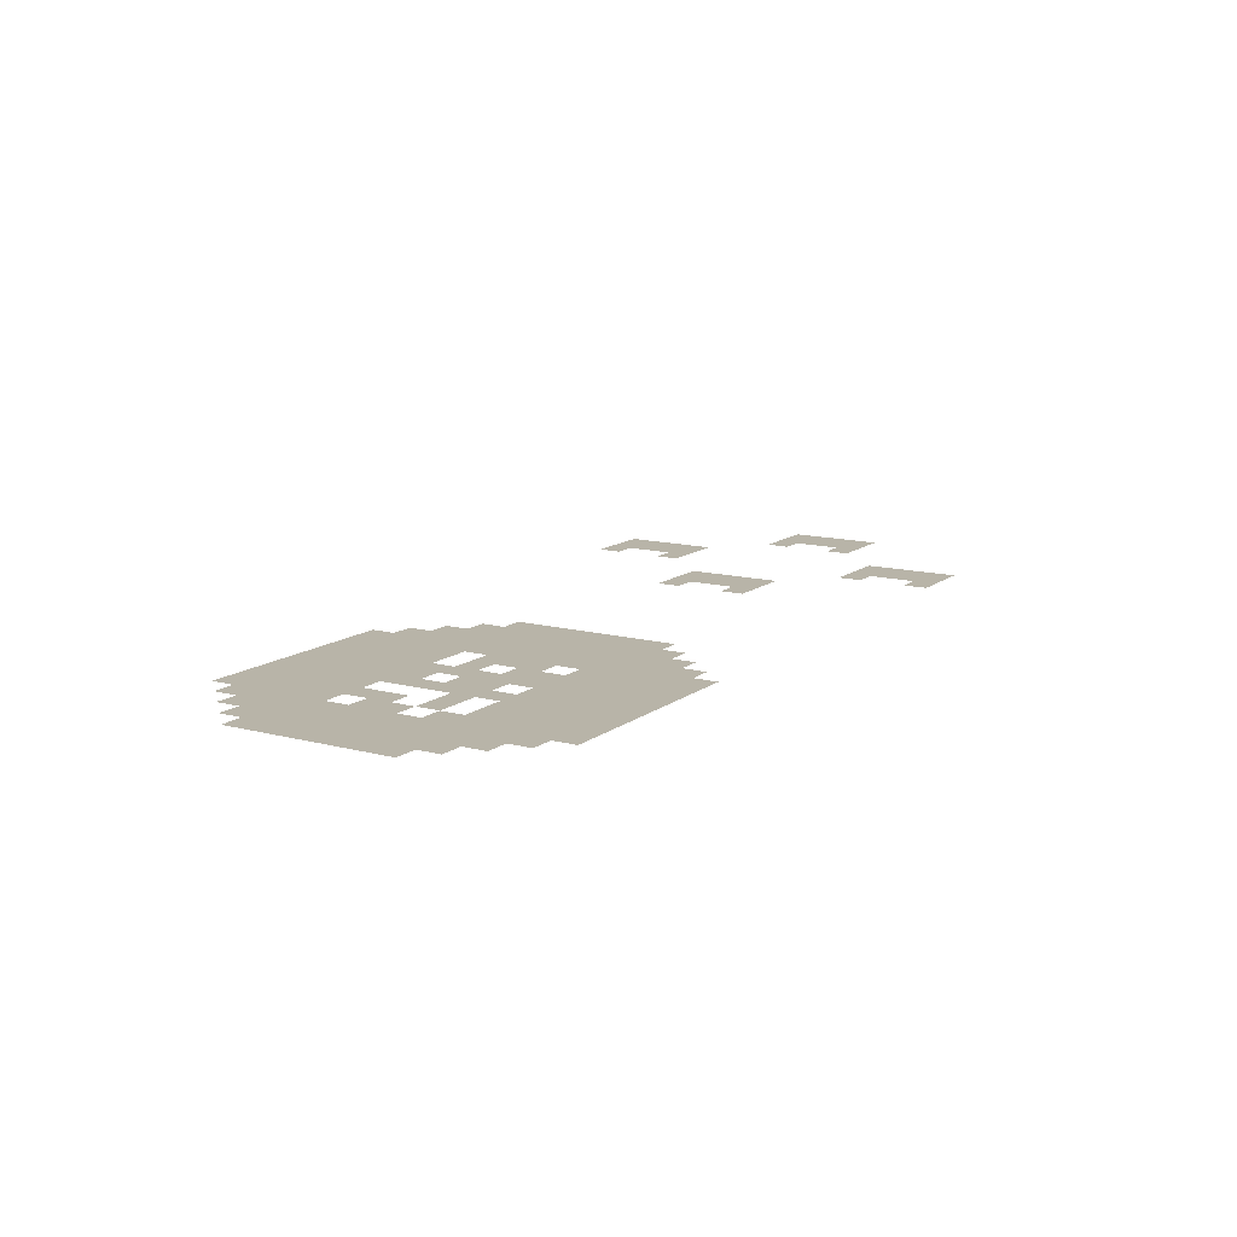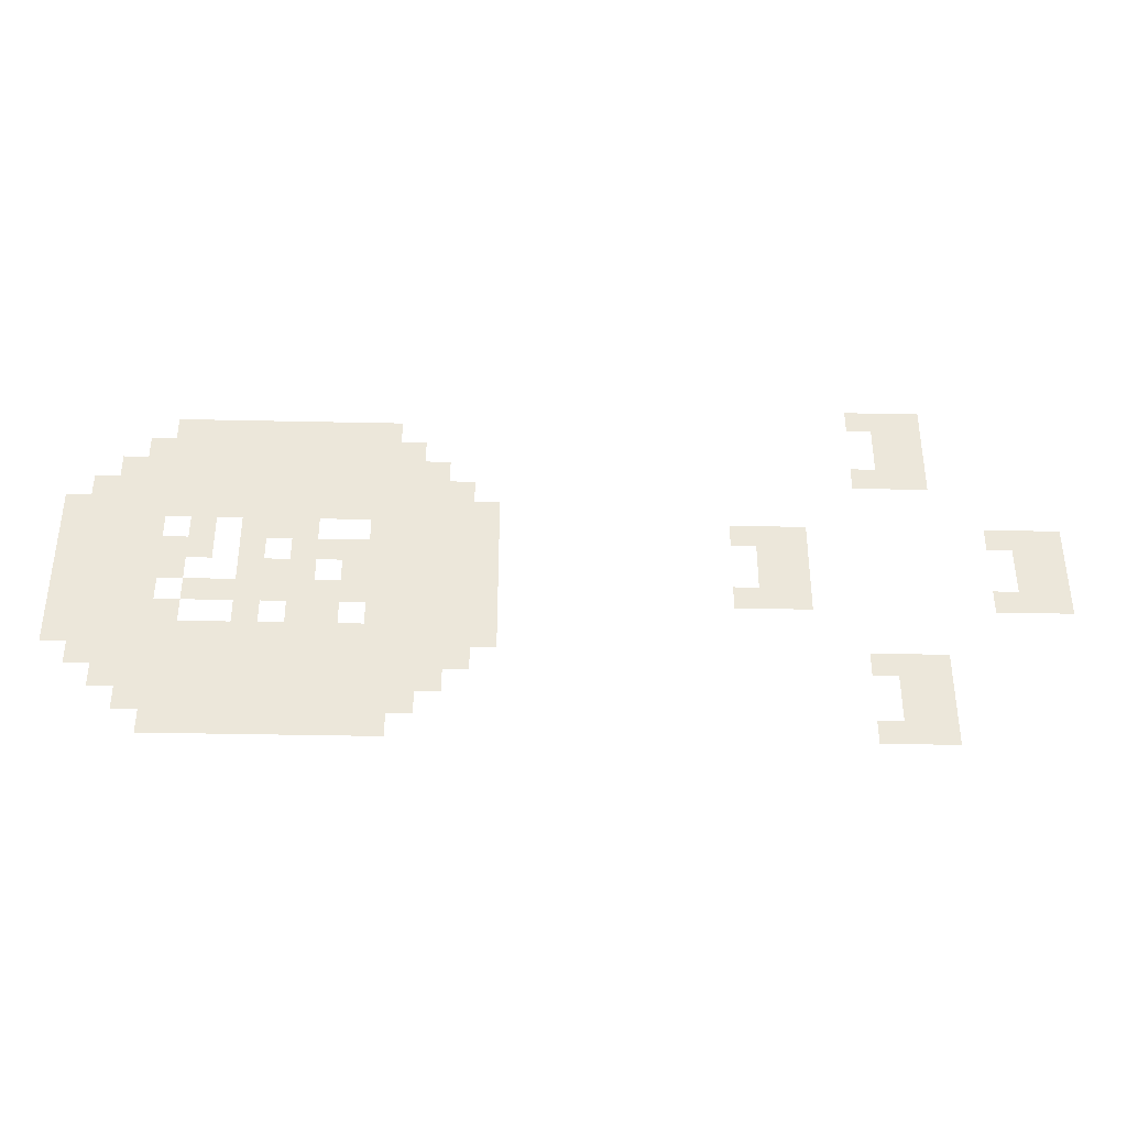
<metadata>
{"format":"obj","ext":"obj","renderer":"f3d","projection":"perspective","resolution":1024,"background":"white","views":[{"elev":13.0,"azim":-58.6,"up":"+Z"},{"elev":-37.4,"azim":-1.6,"up":"+Y"}]}
</metadata>
<code>
v -120 -64 0
v -128 -64 0
v -128 -56 0
v -120 -56 0
v -128 -64 0
v -136 -64 0
v -136 -56 0
v -128 -56 0
v -136 -64 0
v -144 -64 0
v -144 -56 0
v -136 -56 0
v -120 -72 0
v -128 -72 0
v -128 -64 0
v -120 -64 0
v -128 -72 0
v -136 -72 0
v -136 -64 0
v -128 -64 0
v -288 -72 0
v -296 -72 0
v -296 -64 0
v -288 -64 0
v -296 -72 0
v -304 -72 0
v -304 -64 0
v -296 -64 0
v -304 -72 0
v -312 -72 0
v -312 -64 0
v -304 -64 0
v -312 -72 0
v -320 -72 0
v -320 -64 0
v -312 -64 0
v -320 -72 0
v -328 -72 0
v -328 -64 0
v -320 -64 0
v -328 -72 0
v -336 -72 0
v -336 -64 0
v -328 -64 0
v -336 -72 0
v -344 -72 0
v -344 -64 0
v -336 -64 0
v -344 -72 0
v -352 -72 0
v -352 -64 0
v -344 -64 0
v -352 -72 0
v -360 -72 0
v -360 -64 0
v -352 -64 0
v -120 -80 0
v -128 -80 0
v -128 -72 0
v -120 -72 0
v -128 -80 0
v -136 -80 0
v -136 -72 0
v -128 -72 0
v -280 -80 0
v -288 -80 0
v -288 -72 0
v -280 -72 0
v -288 -80 0
v -296 -80 0
v -296 -72 0
v -288 -72 0
v -296 -80 0
v -304 -80 0
v -304 -72 0
v -296 -72 0
v -304 -80 0
v -312 -80 0
v -312 -72 0
v -304 -72 0
v -312 -80 0
v -320 -80 0
v -320 -72 0
v -312 -72 0
v -320 -80 0
v -328 -80 0
v -328 -72 0
v -320 -72 0
v -328 -80 0
v -336 -80 0
v -336 -72 0
v -328 -72 0
v -336 -80 0
v -344 -80 0
v -344 -72 0
v -336 -72 0
v -344 -80 0
v -352 -80 0
v -352 -72 0
v -344 -72 0
v -352 -80 0
v -360 -80 0
v -360 -72 0
v -352 -72 0
v -360 -80 0
v -368 -80 0
v -368 -72 0
v -360 -72 0
v -120 -88 0
v -128 -88 0
v -128 -80 0
v -120 -80 0
v -128 -88 0
v -136 -88 0
v -136 -80 0
v -128 -80 0
v -136 -88 0
v -144 -88 0
v -144 -80 0
v -136 -80 0
v -272 -88 0
v -280 -88 0
v -280 -80 0
v -272 -80 0
v -280 -88 0
v -288 -88 0
v -288 -80 0
v -280 -80 0
v -288 -88 0
v -296 -88 0
v -296 -80 0
v -288 -80 0
v -296 -88 0
v -304 -88 0
v -304 -80 0
v -296 -80 0
v -304 -88 0
v -312 -88 0
v -312 -80 0
v -304 -80 0
v -312 -88 0
v -320 -88 0
v -320 -80 0
v -312 -80 0
v -320 -88 0
v -328 -88 0
v -328 -80 0
v -320 -80 0
v -328 -88 0
v -336 -88 0
v -336 -80 0
v -328 -80 0
v -336 -88 0
v -344 -88 0
v -344 -80 0
v -336 -80 0
v -344 -88 0
v -352 -88 0
v -352 -80 0
v -344 -80 0
v -352 -88 0
v -360 -88 0
v -360 -80 0
v -352 -80 0
v -360 -88 0
v -368 -88 0
v -368 -80 0
v -360 -80 0
v -368 -88 0
v -376 -88 0
v -376 -80 0
v -368 -80 0
v -264 -96 0
v -272 -96 0
v -272 -88 0
v -264 -88 0
v -272 -96 0
v -280 -96 0
v -280 -88 0
v -272 -88 0
v -280 -96 0
v -288 -96 0
v -288 -88 0
v -280 -88 0
v -288 -96 0
v -296 -96 0
v -296 -88 0
v -288 -88 0
v -296 -96 0
v -304 -96 0
v -304 -88 0
v -296 -88 0
v -304 -96 0
v -312 -96 0
v -312 -88 0
v -304 -88 0
v -312 -96 0
v -320 -96 0
v -320 -88 0
v -312 -88 0
v -320 -96 0
v -328 -96 0
v -328 -88 0
v -320 -88 0
v -328 -96 0
v -336 -96 0
v -336 -88 0
v -328 -88 0
v -336 -96 0
v -344 -96 0
v -344 -88 0
v -336 -88 0
v -344 -96 0
v -352 -96 0
v -352 -88 0
v -344 -88 0
v -352 -96 0
v -360 -96 0
v -360 -88 0
v -352 -88 0
v -360 -96 0
v -368 -96 0
v -368 -88 0
v -360 -88 0
v -368 -96 0
v -376 -96 0
v -376 -88 0
v -368 -88 0
v -376 -96 0
v -384 -96 0
v -384 -88 0
v -376 -88 0
v -256 -104 0
v -264 -104 0
v -264 -96 0
v -256 -96 0
v -264 -104 0
v -272 -104 0
v -272 -96 0
v -264 -96 0
v -272 -104 0
v -280 -104 0
v -280 -96 0
v -272 -96 0
v -280 -104 0
v -288 -104 0
v -288 -96 0
v -280 -96 0
v -288 -104 0
v -296 -104 0
v -296 -96 0
v -288 -96 0
v -296 -104 0
v -304 -104 0
v -304 -96 0
v -296 -96 0
v -304 -104 0
v -312 -104 0
v -312 -96 0
v -304 -96 0
v -312 -104 0
v -320 -104 0
v -320 -96 0
v -312 -96 0
v -320 -104 0
v -328 -104 0
v -328 -96 0
v -320 -96 0
v -328 -104 0
v -336 -104 0
v -336 -96 0
v -328 -96 0
v -336 -104 0
v -344 -104 0
v -344 -96 0
v -336 -96 0
v -344 -104 0
v -352 -104 0
v -352 -96 0
v -344 -96 0
v -352 -104 0
v -360 -104 0
v -360 -96 0
v -352 -96 0
v -360 -104 0
v -368 -104 0
v -368 -96 0
v -360 -96 0
v -368 -104 0
v -376 -104 0
v -376 -96 0
v -368 -96 0
v -376 -104 0
v -384 -104 0
v -384 -96 0
v -376 -96 0
v -384 -104 0
v -392 -104 0
v -392 -96 0
v -384 -96 0
v -80 -112 0
v -88 -112 0
v -88 -104 0
v -80 -104 0
v -88 -112 0
v -96 -112 0
v -96 -104 0
v -88 -104 0
v -96 -112 0
v -104 -112 0
v -104 -104 0
v -96 -104 0
v -160 -112 0
v -168 -112 0
v -168 -104 0
v -160 -104 0
v -168 -112 0
v -176 -112 0
v -176 -104 0
v -168 -104 0
v -176 -112 0
v -184 -112 0
v -184 -104 0
v -176 -104 0
v -256 -112 0
v -264 -112 0
v -264 -104 0
v -256 -104 0
v -264 -112 0
v -272 -112 0
v -272 -104 0
v -264 -104 0
v -272 -112 0
v -280 -112 0
v -280 -104 0
v -272 -104 0
v -280 -112 0
v -288 -112 0
v -288 -104 0
v -280 -104 0
v -288 -112 0
v -296 -112 0
v -296 -104 0
v -288 -104 0
v -312 -112 0
v -320 -112 0
v -320 -104 0
v -312 -104 0
v -320 -112 0
v -328 -112 0
v -328 -104 0
v -320 -104 0
v -328 -112 0
v -336 -112 0
v -336 -104 0
v -328 -104 0
v -344 -112 0
v -352 -112 0
v -352 -104 0
v -344 -104 0
v -360 -112 0
v -368 -112 0
v -368 -104 0
v -360 -104 0
v -368 -112 0
v -376 -112 0
v -376 -104 0
v -368 -104 0
v -376 -112 0
v -384 -112 0
v -384 -104 0
v -376 -104 0
v -384 -112 0
v -392 -112 0
v -392 -104 0
v -384 -104 0
v -80 -120 0
v -88 -120 0
v -88 -112 0
v -80 -112 0
v -88 -120 0
v -96 -120 0
v -96 -112 0
v -88 -112 0
v -160 -120 0
v -168 -120 0
v -168 -112 0
v -160 -112 0
v -168 -120 0
v -176 -120 0
v -176 -112 0
v -168 -112 0
v -256 -120 0
v -264 -120 0
v -264 -112 0
v -256 -112 0
v -264 -120 0
v -272 -120 0
v -272 -112 0
v -264 -112 0
v -272 -120 0
v -280 -120 0
v -280 -112 0
v -272 -112 0
v -280 -120 0
v -288 -120 0
v -288 -112 0
v -280 -112 0
v -288 -120 0
v -296 -120 0
v -296 -112 0
v -288 -112 0
v -296 -120 0
v -304 -120 0
v -304 -112 0
v -296 -112 0
v -304 -120 0
v -312 -120 0
v -312 -112 0
v -304 -112 0
v -312 -120 0
v -320 -120 0
v -320 -112 0
v -312 -112 0
v -328 -120 0
v -336 -120 0
v -336 -112 0
v -328 -112 0
v -344 -120 0
v -352 -120 0
v -352 -112 0
v -344 -112 0
v -352 -120 0
v -360 -120 0
v -360 -112 0
v -352 -112 0
v -360 -120 0
v -368 -120 0
v -368 -112 0
v -360 -112 0
v -368 -120 0
v -376 -120 0
v -376 -112 0
v -368 -112 0
v -376 -120 0
v -384 -120 0
v -384 -112 0
v -376 -112 0
v -384 -120 0
v -392 -120 0
v -392 -112 0
v -384 -112 0
v -80 -128 0
v -88 -128 0
v -88 -120 0
v -80 -120 0
v -88 -128 0
v -96 -128 0
v -96 -120 0
v -88 -120 0
v -160 -128 0
v -168 -128 0
v -168 -120 0
v -160 -120 0
v -168 -128 0
v -176 -128 0
v -176 -120 0
v -168 -120 0
v -256 -128 0
v -264 -128 0
v -264 -120 0
v -256 -120 0
v -264 -128 0
v -272 -128 0
v -272 -120 0
v -264 -120 0
v -272 -128 0
v -280 -128 0
v -280 -120 0
v -272 -120 0
v -280 -128 0
v -288 -128 0
v -288 -120 0
v -280 -120 0
v -288 -128 0
v -296 -128 0
v -296 -120 0
v -288 -120 0
v -296 -128 0
v -304 -128 0
v -304 -120 0
v -296 -120 0
v -312 -128 0
v -320 -128 0
v -320 -120 0
v -312 -120 0
v -320 -128 0
v -328 -128 0
v -328 -120 0
v -320 -120 0
v -328 -128 0
v -336 -128 0
v -336 -120 0
v -328 -120 0
v -352 -128 0
v -360 -128 0
v -360 -120 0
v -352 -120 0
v -360 -128 0
v -368 -128 0
v -368 -120 0
v -360 -120 0
v -368 -128 0
v -376 -128 0
v -376 -120 0
v -368 -120 0
v -376 -128 0
v -384 -128 0
v -384 -120 0
v -376 -120 0
v -384 -128 0
v -392 -128 0
v -392 -120 0
v -384 -120 0
v -80 -136 0
v -88 -136 0
v -88 -128 0
v -80 -128 0
v -88 -136 0
v -96 -136 0
v -96 -128 0
v -88 -128 0
v -96 -136 0
v -104 -136 0
v -104 -128 0
v -96 -128 0
v -160 -136 0
v -168 -136 0
v -168 -128 0
v -160 -128 0
v -168 -136 0
v -176 -136 0
v -176 -128 0
v -168 -128 0
v -176 -136 0
v -184 -136 0
v -184 -128 0
v -176 -128 0
v -256 -136 0
v -264 -136 0
v -264 -128 0
v -256 -128 0
v -264 -136 0
v -272 -136 0
v -272 -128 0
v -264 -128 0
v -272 -136 0
v -280 -136 0
v -280 -128 0
v -272 -128 0
v -280 -136 0
v -288 -136 0
v -288 -128 0
v -280 -128 0
v -288 -136 0
v -296 -136 0
v -296 -128 0
v -288 -128 0
v -296 -136 0
v -304 -136 0
v -304 -128 0
v -296 -128 0
v -304 -136 0
v -312 -136 0
v -312 -128 0
v -304 -128 0
v -312 -136 0
v -320 -136 0
v -320 -128 0
v -312 -128 0
v -320 -136 0
v -328 -136 0
v -328 -128 0
v -320 -128 0
v -328 -136 0
v -336 -136 0
v -336 -128 0
v -328 -128 0
v -336 -136 0
v -344 -136 0
v -344 -128 0
v -336 -128 0
v -344 -136 0
v -352 -136 0
v -352 -128 0
v -344 -128 0
v -360 -136 0
v -368 -136 0
v -368 -128 0
v -360 -128 0
v -368 -136 0
v -376 -136 0
v -376 -128 0
v -368 -128 0
v -376 -136 0
v -384 -136 0
v -384 -128 0
v -376 -128 0
v -384 -136 0
v -392 -136 0
v -392 -128 0
v -384 -128 0
v -256 -144 0
v -264 -144 0
v -264 -136 0
v -256 -136 0
v -264 -144 0
v -272 -144 0
v -272 -136 0
v -264 -136 0
v -272 -144 0
v -280 -144 0
v -280 -136 0
v -272 -136 0
v -280 -144 0
v -288 -144 0
v -288 -136 0
v -280 -136 0
v -288 -144 0
v -296 -144 0
v -296 -136 0
v -288 -136 0
v -304 -144 0
v -312 -144 0
v -312 -136 0
v -304 -136 0
v -312 -144 0
v -320 -144 0
v -320 -136 0
v -312 -136 0
v -328 -144 0
v -336 -144 0
v -336 -136 0
v -328 -136 0
v -352 -144 0
v -360 -144 0
v -360 -136 0
v -352 -136 0
v -360 -144 0
v -368 -144 0
v -368 -136 0
v -360 -136 0
v -368 -144 0
v -376 -144 0
v -376 -136 0
v -368 -136 0
v -376 -144 0
v -384 -144 0
v -384 -136 0
v -376 -136 0
v -384 -144 0
v -392 -144 0
v -392 -136 0
v -384 -136 0
v -256 -152 0
v -264 -152 0
v -264 -144 0
v -256 -144 0
v -264 -152 0
v -272 -152 0
v -272 -144 0
v -264 -144 0
v -272 -152 0
v -280 -152 0
v -280 -144 0
v -272 -144 0
v -280 -152 0
v -288 -152 0
v -288 -144 0
v -280 -144 0
v -288 -152 0
v -296 -152 0
v -296 -144 0
v -288 -144 0
v -296 -152 0
v -304 -152 0
v -304 -144 0
v -296 -144 0
v -304 -152 0
v -312 -152 0
v -312 -144 0
v -304 -144 0
v -312 -152 0
v -320 -152 0
v -320 -144 0
v -312 -144 0
v -320 -152 0
v -328 -152 0
v -328 -144 0
v -320 -144 0
v -328 -152 0
v -336 -152 0
v -336 -144 0
v -328 -144 0
v -336 -152 0
v -344 -152 0
v -344 -144 0
v -336 -144 0
v -344 -152 0
v -352 -152 0
v -352 -144 0
v -344 -144 0
v -352 -152 0
v -360 -152 0
v -360 -144 0
v -352 -144 0
v -360 -152 0
v -368 -152 0
v -368 -144 0
v -360 -144 0
v -368 -152 0
v -376 -152 0
v -376 -144 0
v -368 -144 0
v -376 -152 0
v -384 -152 0
v -384 -144 0
v -376 -144 0
v -384 -152 0
v -392 -152 0
v -392 -144 0
v -384 -144 0
v -120 -160 0
v -128 -160 0
v -128 -152 0
v -120 -152 0
v -128 -160 0
v -136 -160 0
v -136 -152 0
v -128 -152 0
v -136 -160 0
v -144 -160 0
v -144 -152 0
v -136 -152 0
v -264 -160 0
v -272 -160 0
v -272 -152 0
v -264 -152 0
v -272 -160 0
v -280 -160 0
v -280 -152 0
v -272 -152 0
v -280 -160 0
v -288 -160 0
v -288 -152 0
v -280 -152 0
v -288 -160 0
v -296 -160 0
v -296 -152 0
v -288 -152 0
v -296 -160 0
v -304 -160 0
v -304 -152 0
v -296 -152 0
v -304 -160 0
v -312 -160 0
v -312 -152 0
v -304 -152 0
v -312 -160 0
v -320 -160 0
v -320 -152 0
v -312 -152 0
v -320 -160 0
v -328 -160 0
v -328 -152 0
v -320 -152 0
v -328 -160 0
v -336 -160 0
v -336 -152 0
v -328 -152 0
v -336 -160 0
v -344 -160 0
v -344 -152 0
v -336 -152 0
v -344 -160 0
v -352 -160 0
v -352 -152 0
v -344 -152 0
v -352 -160 0
v -360 -160 0
v -360 -152 0
v -352 -152 0
v -360 -160 0
v -368 -160 0
v -368 -152 0
v -360 -152 0
v -368 -160 0
v -376 -160 0
v -376 -152 0
v -368 -152 0
v -376 -160 0
v -384 -160 0
v -384 -152 0
v -376 -152 0
v -120 -168 0
v -128 -168 0
v -128 -160 0
v -120 -160 0
v -128 -168 0
v -136 -168 0
v -136 -160 0
v -128 -160 0
v -272 -168 0
v -280 -168 0
v -280 -160 0
v -272 -160 0
v -280 -168 0
v -288 -168 0
v -288 -160 0
v -280 -160 0
v -288 -168 0
v -296 -168 0
v -296 -160 0
v -288 -160 0
v -296 -168 0
v -304 -168 0
v -304 -160 0
v -296 -160 0
v -304 -168 0
v -312 -168 0
v -312 -160 0
v -304 -160 0
v -312 -168 0
v -320 -168 0
v -320 -160 0
v -312 -160 0
v -320 -168 0
v -328 -168 0
v -328 -160 0
v -320 -160 0
v -328 -168 0
v -336 -168 0
v -336 -160 0
v -328 -160 0
v -336 -168 0
v -344 -168 0
v -344 -160 0
v -336 -160 0
v -344 -168 0
v -352 -168 0
v -352 -160 0
v -344 -160 0
v -352 -168 0
v -360 -168 0
v -360 -160 0
v -352 -160 0
v -360 -168 0
v -368 -168 0
v -368 -160 0
v -360 -160 0
v -368 -168 0
v -376 -168 0
v -376 -160 0
v -368 -160 0
v -120 -176 0
v -128 -176 0
v -128 -168 0
v -120 -168 0
v -128 -176 0
v -136 -176 0
v -136 -168 0
v -128 -168 0
v -280 -176 0
v -288 -176 0
v -288 -168 0
v -280 -168 0
v -288 -176 0
v -296 -176 0
v -296 -168 0
v -288 -168 0
v -296 -176 0
v -304 -176 0
v -304 -168 0
v -296 -168 0
v -304 -176 0
v -312 -176 0
v -312 -168 0
v -304 -168 0
v -312 -176 0
v -320 -176 0
v -320 -168 0
v -312 -168 0
v -320 -176 0
v -328 -176 0
v -328 -168 0
v -320 -168 0
v -328 -176 0
v -336 -176 0
v -336 -168 0
v -328 -168 0
v -336 -176 0
v -344 -176 0
v -344 -168 0
v -336 -168 0
v -344 -176 0
v -352 -176 0
v -352 -168 0
v -344 -168 0
v -352 -176 0
v -360 -176 0
v -360 -168 0
v -352 -168 0
v -360 -176 0
v -368 -176 0
v -368 -168 0
v -360 -168 0
v -120 -184 0
v -128 -184 0
v -128 -176 0
v -120 -176 0
v -128 -184 0
v -136 -184 0
v -136 -176 0
v -128 -176 0
v -136 -184 0
v -144 -184 0
v -144 -176 0
v -136 -176 0
v -288 -184 0
v -296 -184 0
v -296 -176 0
v -288 -176 0
v -296 -184 0
v -304 -184 0
v -304 -176 0
v -296 -176 0
v -304 -184 0
v -312 -184 0
v -312 -176 0
v -304 -176 0
v -312 -184 0
v -320 -184 0
v -320 -176 0
v -312 -176 0
v -320 -184 0
v -328 -184 0
v -328 -176 0
v -320 -176 0
v -328 -184 0
v -336 -184 0
v -336 -176 0
v -328 -176 0
v -336 -184 0
v -344 -184 0
v -344 -176 0
v -336 -176 0
v -344 -184 0
v -352 -184 0
v -352 -176 0
v -344 -176 0
v -352 -184 0
v -360 -184 0
v -360 -176 0
v -352 -176 0
g 1_3_Module41_mesh_0002
f 1 2 3 4
f 5 6 7 8
f 9 10 11 12
f 13 14 15 16
f 17 18 19 20
f 21 22 23 24
f 25 26 27 28
f 29 30 31 32
f 33 34 35 36
f 37 38 39 40
f 41 42 43 44
f 45 46 47 48
f 49 50 51 52
f 53 54 55 56
f 57 58 59 60
f 61 62 63 64
f 65 66 67 68
f 69 70 71 72
f 73 74 75 76
f 77 78 79 80
f 81 82 83 84
f 85 86 87 88
f 89 90 91 92
f 93 94 95 96
f 97 98 99 100
f 101 102 103 104
f 105 106 107 108
f 109 110 111 112
f 113 114 115 116
f 117 118 119 120
f 121 122 123 124
f 125 126 127 128
f 129 130 131 132
f 133 134 135 136
f 137 138 139 140
f 141 142 143 144
f 145 146 147 148
f 149 150 151 152
f 153 154 155 156
f 157 158 159 160
f 161 162 163 164
f 165 166 167 168
f 169 170 171 172
f 173 174 175 176
f 177 178 179 180
f 181 182 183 184
f 185 186 187 188
f 189 190 191 192
f 193 194 195 196
f 197 198 199 200
f 201 202 203 204
f 205 206 207 208
f 209 210 211 212
f 213 214 215 216
f 217 218 219 220
f 221 222 223 224
f 225 226 227 228
f 229 230 231 232
f 233 234 235 236
f 237 238 239 240
f 241 242 243 244
f 245 246 247 248
f 249 250 251 252
f 253 254 255 256
f 257 258 259 260
f 261 262 263 264
f 265 266 267 268
f 269 270 271 272
f 273 274 275 276
f 277 278 279 280
f 281 282 283 284
f 285 286 287 288
f 289 290 291 292
f 293 294 295 296
f 297 298 299 300
f 301 302 303 304
f 305 306 307 308
f 309 310 311 312
f 313 314 315 316
f 317 318 319 320
f 321 322 323 324
f 325 326 327 328
f 329 330 331 332
f 333 334 335 336
f 337 338 339 340
f 341 342 343 344
f 345 346 347 348
f 349 350 351 352
f 353 354 355 356
f 357 358 359 360
f 361 362 363 364
f 365 366 367 368
f 369 370 371 372
f 373 374 375 376
f 377 378 379 380
f 381 382 383 384
f 385 386 387 388
f 389 390 391 392
f 393 394 395 396
f 397 398 399 400
f 401 402 403 404
f 405 406 407 408
f 409 410 411 412
f 413 414 415 416
f 417 418 419 420
f 421 422 423 424
f 425 426 427 428
f 429 430 431 432
f 433 434 435 436
f 437 438 439 440
f 441 442 443 444
f 445 446 447 448
f 449 450 451 452
f 453 454 455 456
f 457 458 459 460
f 461 462 463 464
f 465 466 467 468
f 469 470 471 472
f 473 474 475 476
f 477 478 479 480
f 481 482 483 484
f 485 486 487 488
f 489 490 491 492
f 493 494 495 496
f 497 498 499 500
f 501 502 503 504
f 505 506 507 508
f 509 510 511 512
f 513 514 515 516
f 517 518 519 520
f 521 522 523 524
f 525 526 527 528
f 529 530 531 532
f 533 534 535 536
f 537 538 539 540
f 541 542 543 544
f 545 546 547 548
f 549 550 551 552
f 553 554 555 556
f 557 558 559 560
f 561 562 563 564
f 565 566 567 568
f 569 570 571 572
f 573 574 575 576
f 577 578 579 580
f 581 582 583 584
f 585 586 587 588
f 589 590 591 592
f 593 594 595 596
f 597 598 599 600
f 601 602 603 604
f 605 606 607 608
f 609 610 611 612
f 613 614 615 616
f 617 618 619 620
f 621 622 623 624
f 625 626 627 628
f 629 630 631 632
f 633 634 635 636
f 637 638 639 640
f 641 642 643 644
f 645 646 647 648
f 649 650 651 652
f 653 654 655 656
f 657 658 659 660
f 661 662 663 664
f 665 666 667 668
f 669 670 671 672
f 673 674 675 676
f 677 678 679 680
f 681 682 683 684
f 685 686 687 688
f 689 690 691 692
f 693 694 695 696
f 697 698 699 700
f 701 702 703 704
f 705 706 707 708
f 709 710 711 712
f 713 714 715 716
f 717 718 719 720
f 721 722 723 724
f 725 726 727 728
f 729 730 731 732
f 733 734 735 736
f 737 738 739 740
f 741 742 743 744
f 745 746 747 748
f 749 750 751 752
f 753 754 755 756
f 757 758 759 760
f 761 762 763 764
f 765 766 767 768
f 769 770 771 772
f 773 774 775 776
f 777 778 779 780
f 781 782 783 784
f 785 786 787 788
f 789 790 791 792
f 793 794 795 796
f 797 798 799 800
f 801 802 803 804
f 805 806 807 808
f 809 810 811 812
f 813 814 815 816
f 817 818 819 820
f 821 822 823 824
f 825 826 827 828
f 829 830 831 832
f 833 834 835 836
f 837 838 839 840
f 841 842 843 844
f 845 846 847 848
f 849 850 851 852
f 853 854 855 856
f 857 858 859 860
f 861 862 863 864
f 865 866 867 868
f 869 870 871 872
f 873 874 875 876
f 877 878 879 880
f 881 882 883 884
f 885 886 887 888
f 889 890 891 892
f 893 894 895 896
f 897 898 899 900
f 901 902 903 904
f 905 906 907 908
f 909 910 911 912
f 913 914 915 916
f 917 918 919 920
f 921 922 923 924
f 925 926 927 928
f 929 930 931 932
f 933 934 935 936
f 937 938 939 940
f 941 942 943 944
f 945 946 947 948
f 949 950 951 952
f 953 954 955 956
f 957 958 959 960
f 961 962 963 964

</code>
